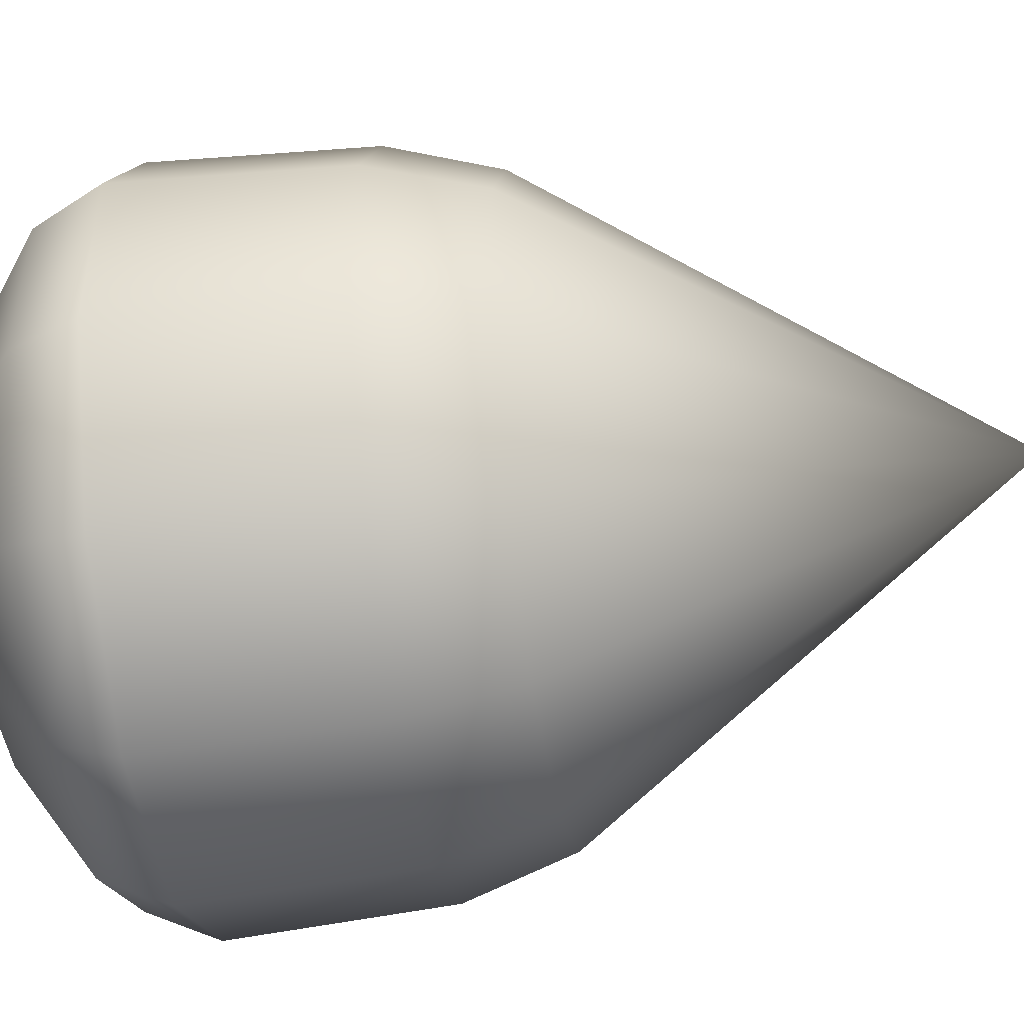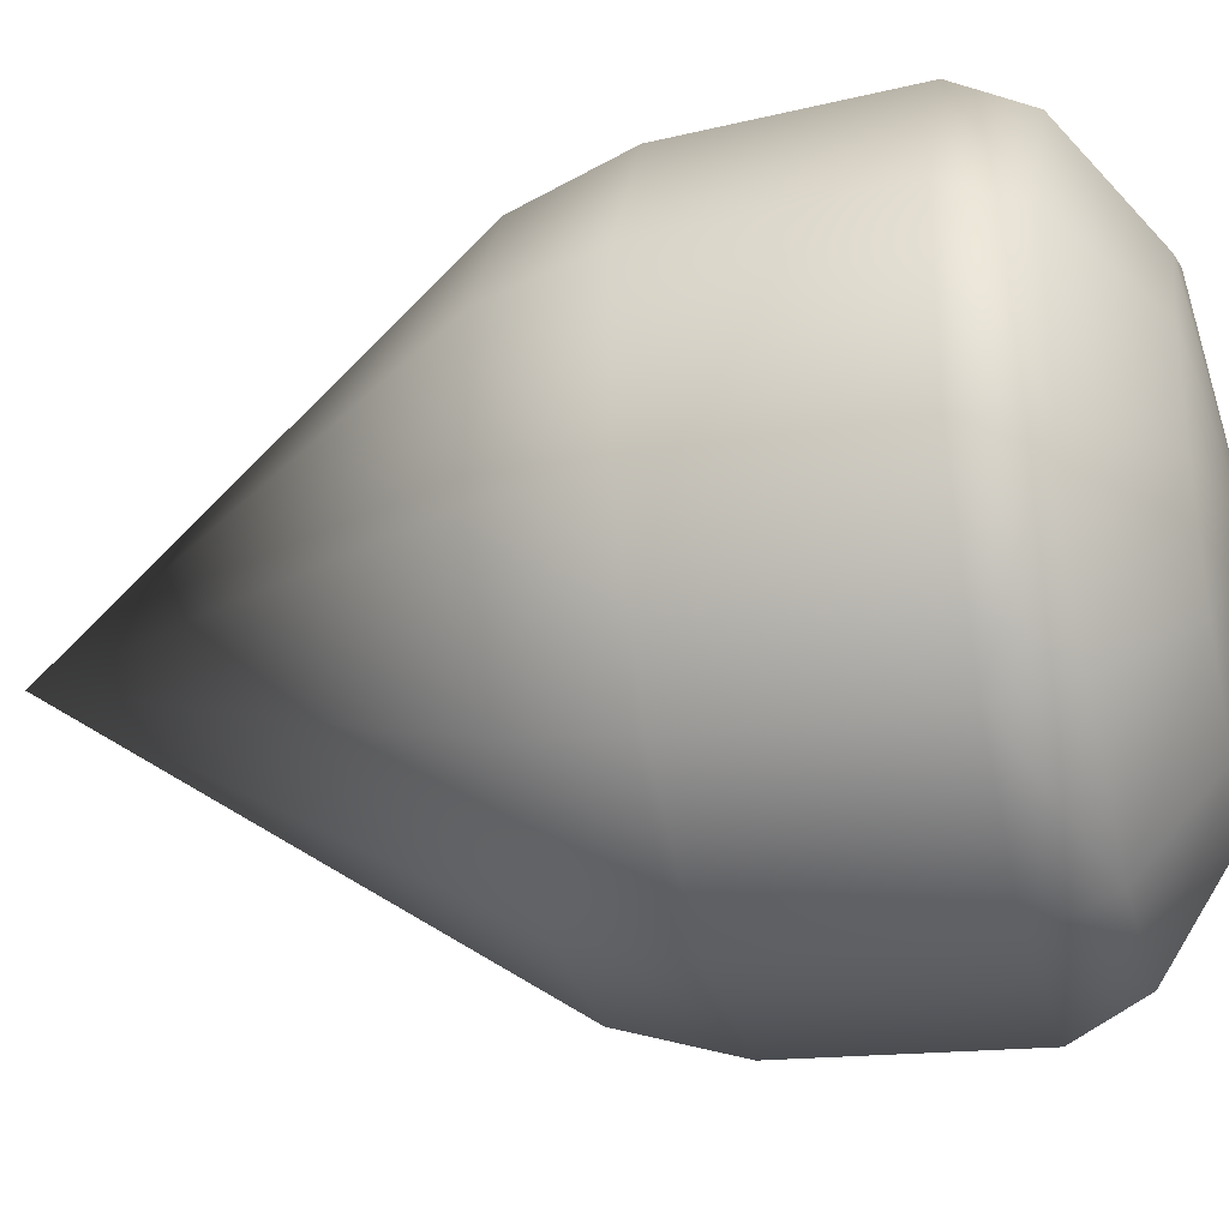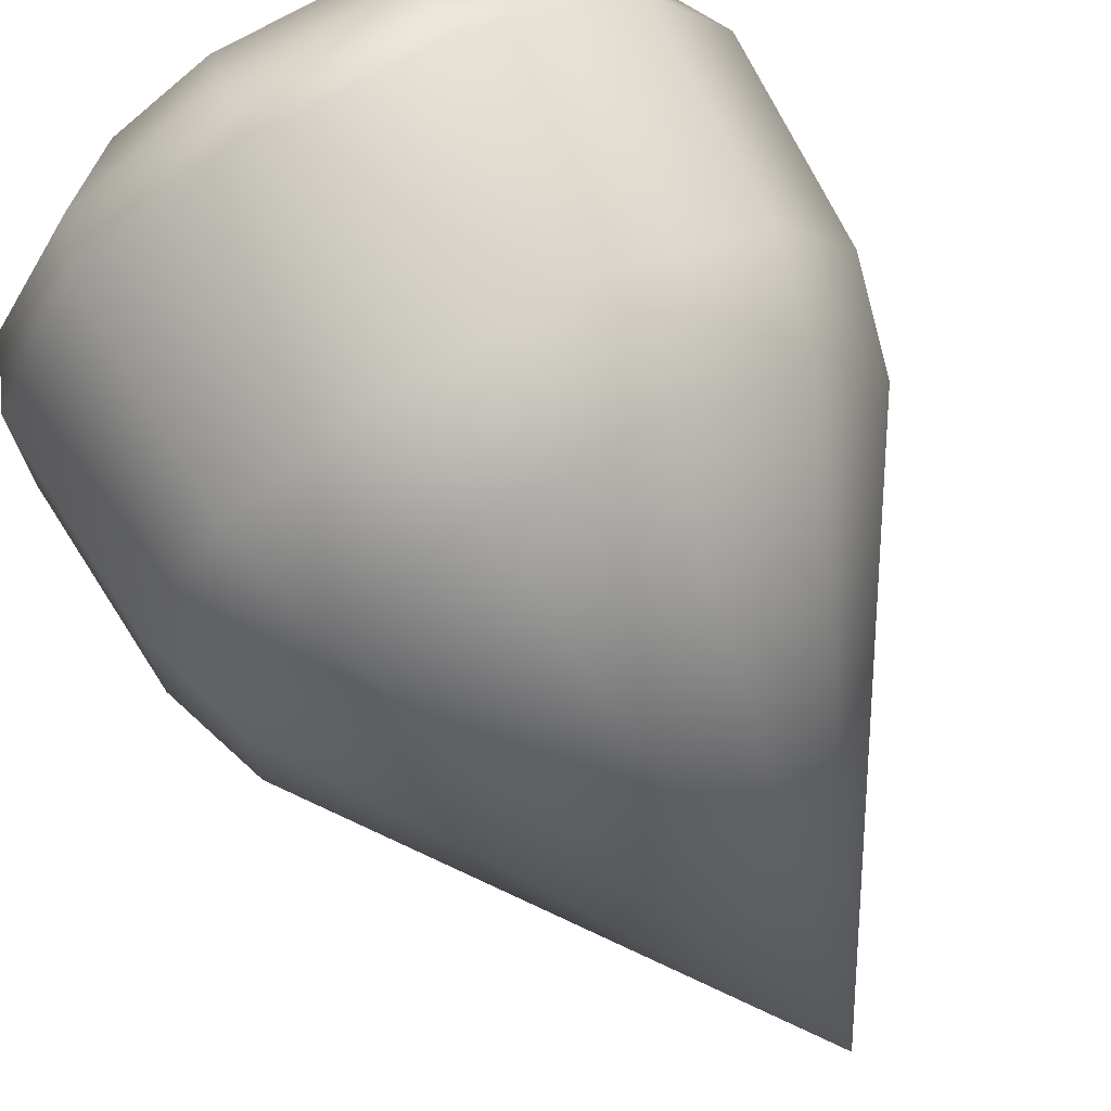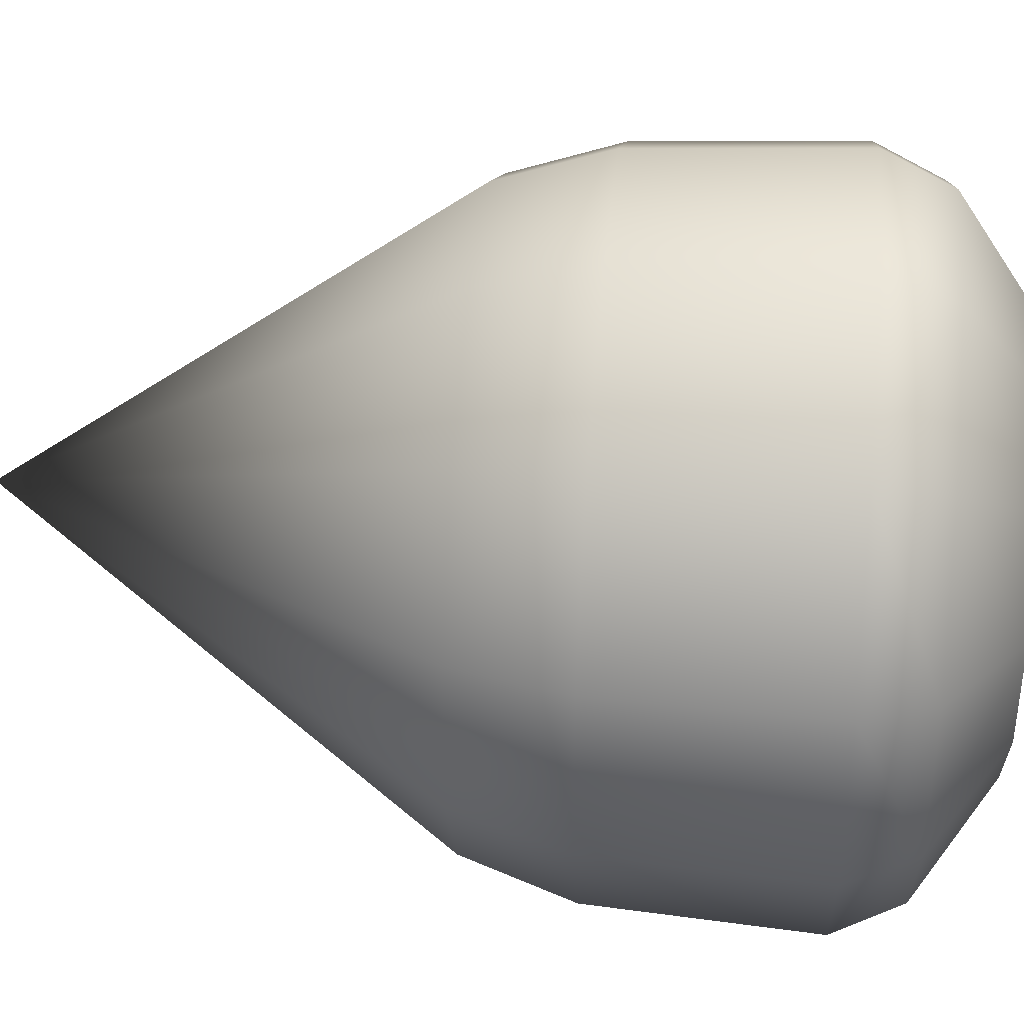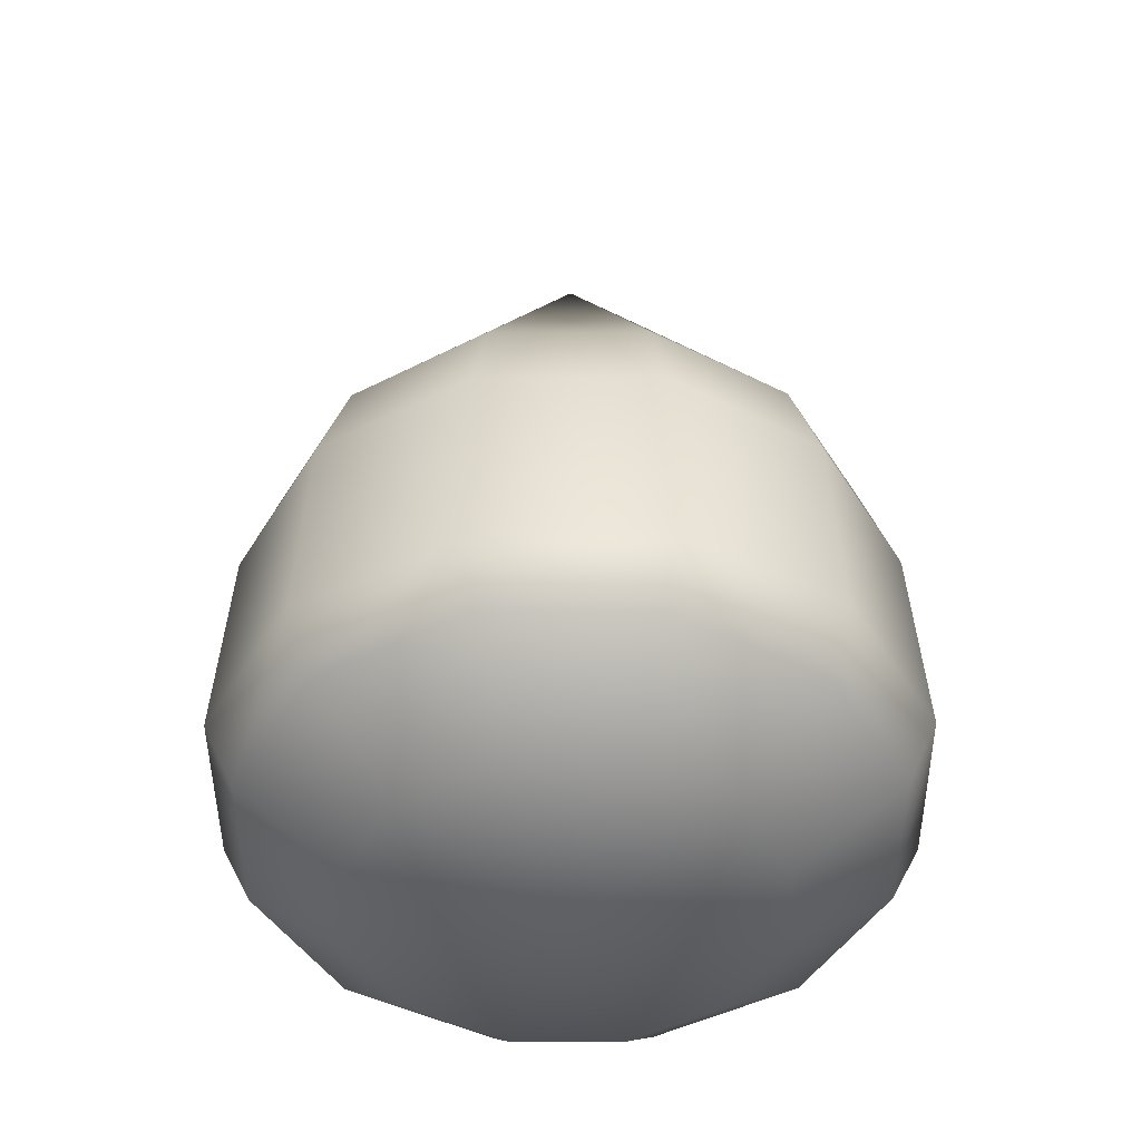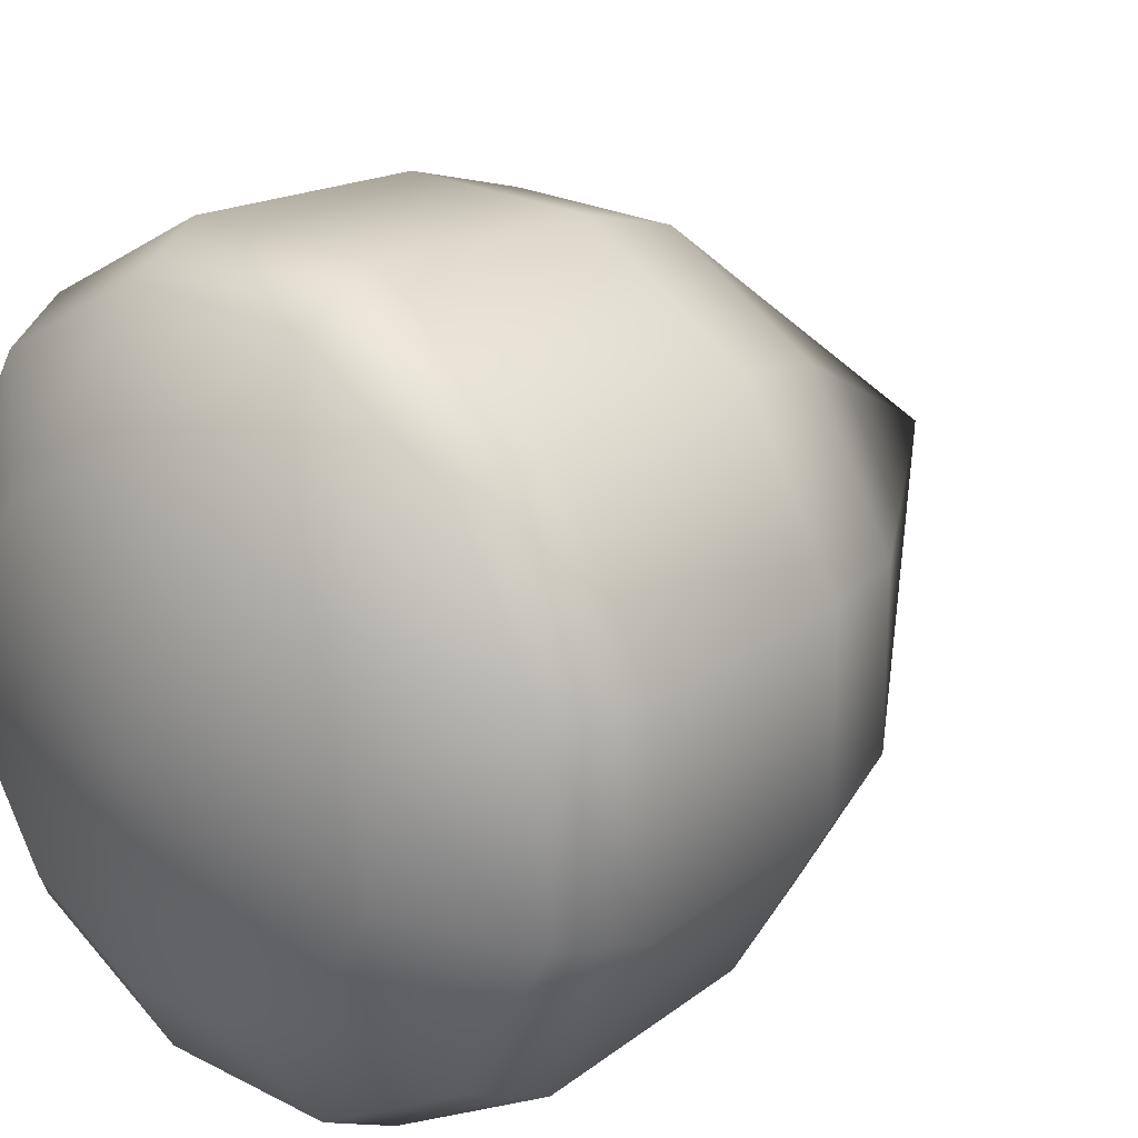
<metadata>
{"format":"obj","ext":"obj","renderer":"f3d","projection":"perspective","resolution":1024,"background":"white","views":[{"elev":-47.9,"azim":98.6,"up":"+Z"},{"elev":-30.5,"azim":-75.7,"up":"+Z"},{"elev":72.9,"azim":150.3,"up":"+Z"},{"elev":39.3,"azim":-84.5,"up":"+Z"},{"elev":-45.8,"azim":-119.7,"up":"+Y"},{"elev":22.5,"azim":41.8,"up":"+Z"}]}
</metadata>
<code>
g DropSharp2
v 1.4 0.9176 -1.4
v 1.913 0.9176 -0.5125
v 1.715 1.55 -0.4595
v 1.255 1.55 -1.255
v 1.715 1.55 0.4595
v 1.913 0.9176 0.5125
v 1.4 0.9176 1.4
v 1.255 1.55 1.255
v 1.45 -0.35 1.45
v 1.98 -0.35 0.5306
v 1.798 -0.7434 0.4818
v 1.316 -0.7434 1.316
v 1.98 -0.35 -0.5306
v 1.798 -0.7434 -0.4818
v 1.45 -0.35 -1.45
v 1.316 -0.7434 -1.316
v -2.511e-16 4.109 0
v 0.4595 1.55 -1.715
v 0.5125 0.9176 -1.913
v 1.4 0.9176 -1.4
v 1.255 1.55 -1.255
v -0.4595 1.55 -1.715
v -0.5125 0.9176 -1.913
v -1.4 0.9176 -1.4
v -1.255 1.55 -1.255
v -1.45 -0.35 -1.45
v -0.5306 -0.35 -1.98
v -0.4818 -0.7434 -1.798
v 0.4818 -0.7434 -1.798
v 0.5306 -0.35 -1.98
v 1.45 -0.35 -1.45
v 1.316 -0.7434 -1.316
v -1.316 -0.7434 -1.316
v -2.511e-16 4.109 0
v -1.715 1.55 -0.4595
v -1.913 0.9176 -0.5125
v -1.4 0.9176 -1.4
v -1.255 1.55 -1.255
v -1.715 1.55 0.4595
v -1.913 0.9176 0.5125
v -1.4 0.9176 1.4
v -1.255 1.55 1.255
v -1.45 -0.35 1.45
v -1.98 -0.35 0.5306
v -1.798 -0.7434 0.4818
v -1.798 -0.7434 -0.4818
v -1.98 -0.35 -0.5306
v -1.45 -0.35 -1.45
v -1.316 -0.7434 -1.316
v -1.316 -0.7434 1.316
v -2.511e-16 4.109 0
v -0.4595 1.55 1.715
v -0.5125 0.9176 1.913
v -1.4 0.9176 1.4
v -1.255 1.55 1.255
v 0.5125 0.9176 1.913
v 0.4595 1.55 1.715
v 1.4 0.9176 1.4
v 1.255 1.55 1.255
v 1.45 -0.35 1.45
v 0.5306 -0.35 1.98
v 0.4818 -0.7434 1.798
v -0.4818 -0.7434 1.798
v -0.5306 -0.35 1.98
v -1.45 -0.35 1.45
v -1.316 -0.7434 1.316
v 1.316 -0.7434 1.316
v -2.511e-16 4.109 0
v 1.798 -0.7434 -0.4818
v 1.316 -0.7434 -1.316
v 0.9213 -1.175 -0.8712
v 1.24 -1.175 -0.3189
v 0.3689 -1.175 -1.19
v 0.4818 -0.7434 -1.798
v -0.2689 -1.175 -1.19
v -0.4818 -0.7434 -1.798
v -0.8213 -1.175 -0.8712
v -1.316 -0.7434 -1.316
v -1.14 -1.175 -0.3189
v -1.798 -0.7434 -0.4818
v -1.14 -1.175 0.3189
v -1.798 -0.7434 0.4818
v -1.316 -0.7434 1.316
v -0.8213 -1.175 0.8712
v -0.4818 -0.7434 1.798
v -0.2689 -1.175 1.19
v 0.4818 -0.7434 1.798
v 0.3689 -1.175 1.19
v 1.316 -0.7434 1.316
v 0.9213 -1.175 0.8712
v 1.798 -0.7434 0.4818
v 1.24 -1.175 0.3189
v -0.01 -1.33 0
f 3 2 1
f 4 3 1
f 3 5 2
f 5 6 2
f 7 6 5
f 8 7 5
f 7 9 6
f 9 10 6
f 11 10 9
f 12 11 9
f 13 10 11
f 6 10 13
f 2 6 13
f 14 13 11
f 15 13 14
f 2 13 15
f 1 2 15
f 16 15 14
f 8 5 17
f 3 4 17
f 5 3 17
f 20 19 18
f 21 20 18
f 18 19 22
f 19 23 22
f 22 23 24
f 25 22 24
f 24 23 26
f 23 27 26
f 23 19 27
f 26 27 28
f 28 27 29
f 27 30 29
f 19 30 27
f 29 30 31
f 31 30 19
f 20 31 19
f 32 29 31
f 33 26 28
f 21 18 34
f 18 22 34
f 22 25 34
f 37 36 35
f 38 37 35
f 35 36 39
f 36 40 39
f 39 40 41
f 42 39 41
f 41 40 43
f 40 44 43
f 40 36 44
f 43 44 45
f 45 44 46
f 44 47 46
f 36 47 44
f 46 47 48
f 48 47 36
f 37 48 36
f 49 46 48
f 50 43 45
f 35 39 51
f 39 42 51
f 38 35 51
f 54 53 52
f 55 54 52
f 52 53 56
f 57 52 56
f 57 56 58
f 59 57 58
f 58 56 60
f 56 61 60
f 56 53 61
f 60 61 62
f 62 61 63
f 61 64 63
f 53 64 61
f 63 64 65
f 65 64 53
f 54 65 53
f 66 63 65
f 67 60 62
f 57 59 68
f 52 57 68
f 55 52 68
f 71 70 69
f 72 71 69
f 71 73 70
f 73 74 70
f 73 75 74
f 75 76 74
f 75 77 76
f 77 78 76
f 77 79 78
f 79 80 78
f 79 81 80
f 81 82 80
f 83 82 81
f 84 83 81
f 85 83 84
f 86 85 84
f 87 85 86
f 88 87 86
f 89 87 88
f 90 89 88
f 91 89 90
f 92 91 90
f 69 91 92
f 72 69 92
f 79 93 81
f 81 93 84
f 84 93 86
f 86 93 88
f 88 93 90
f 90 93 92
f 92 93 72
f 72 93 71
f 71 93 73
f 73 93 75
f 75 93 77
f 77 93 79

</code>
